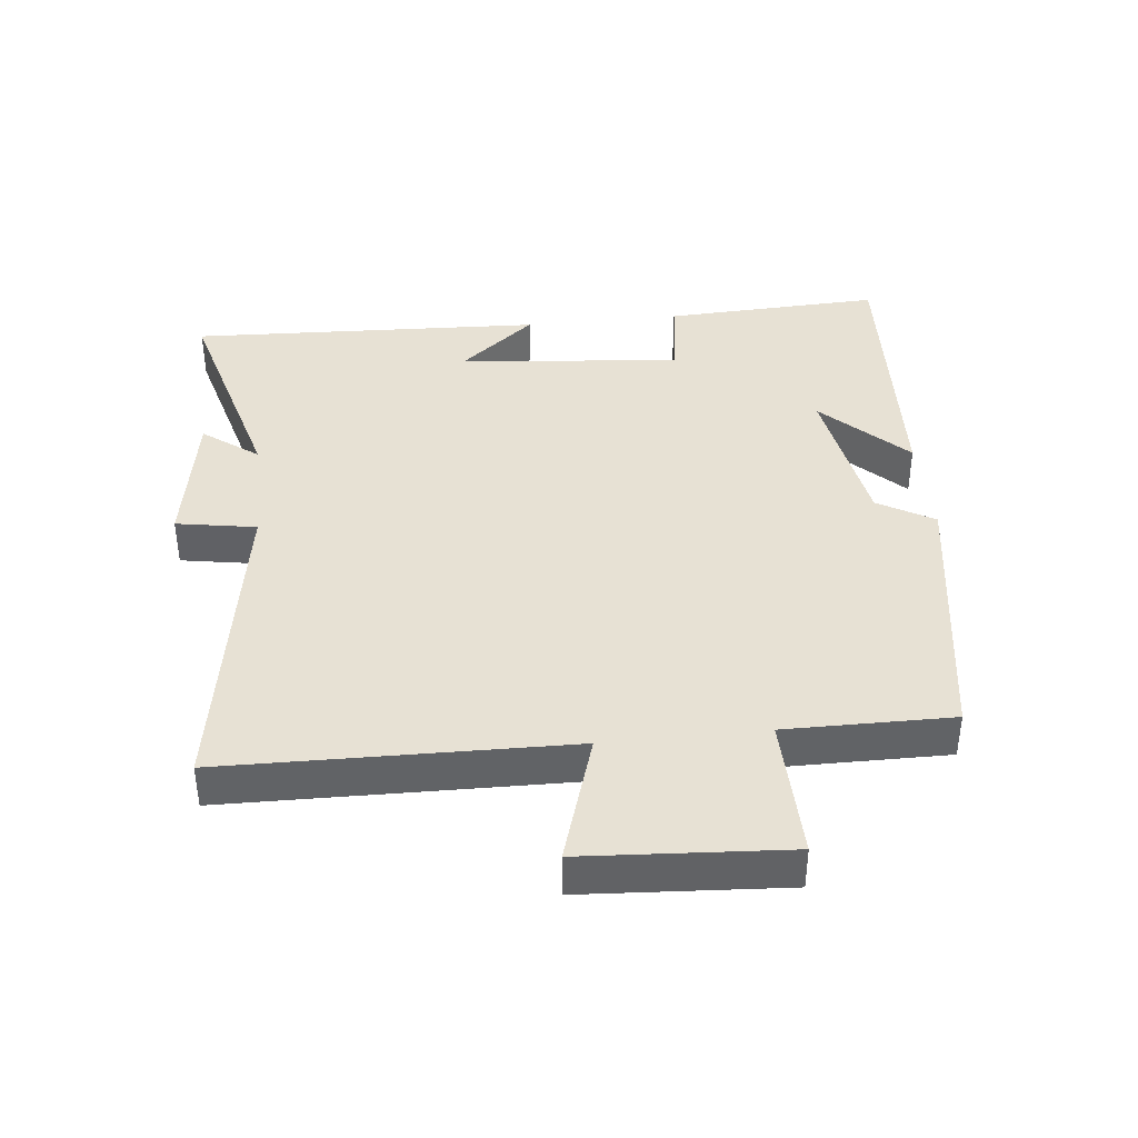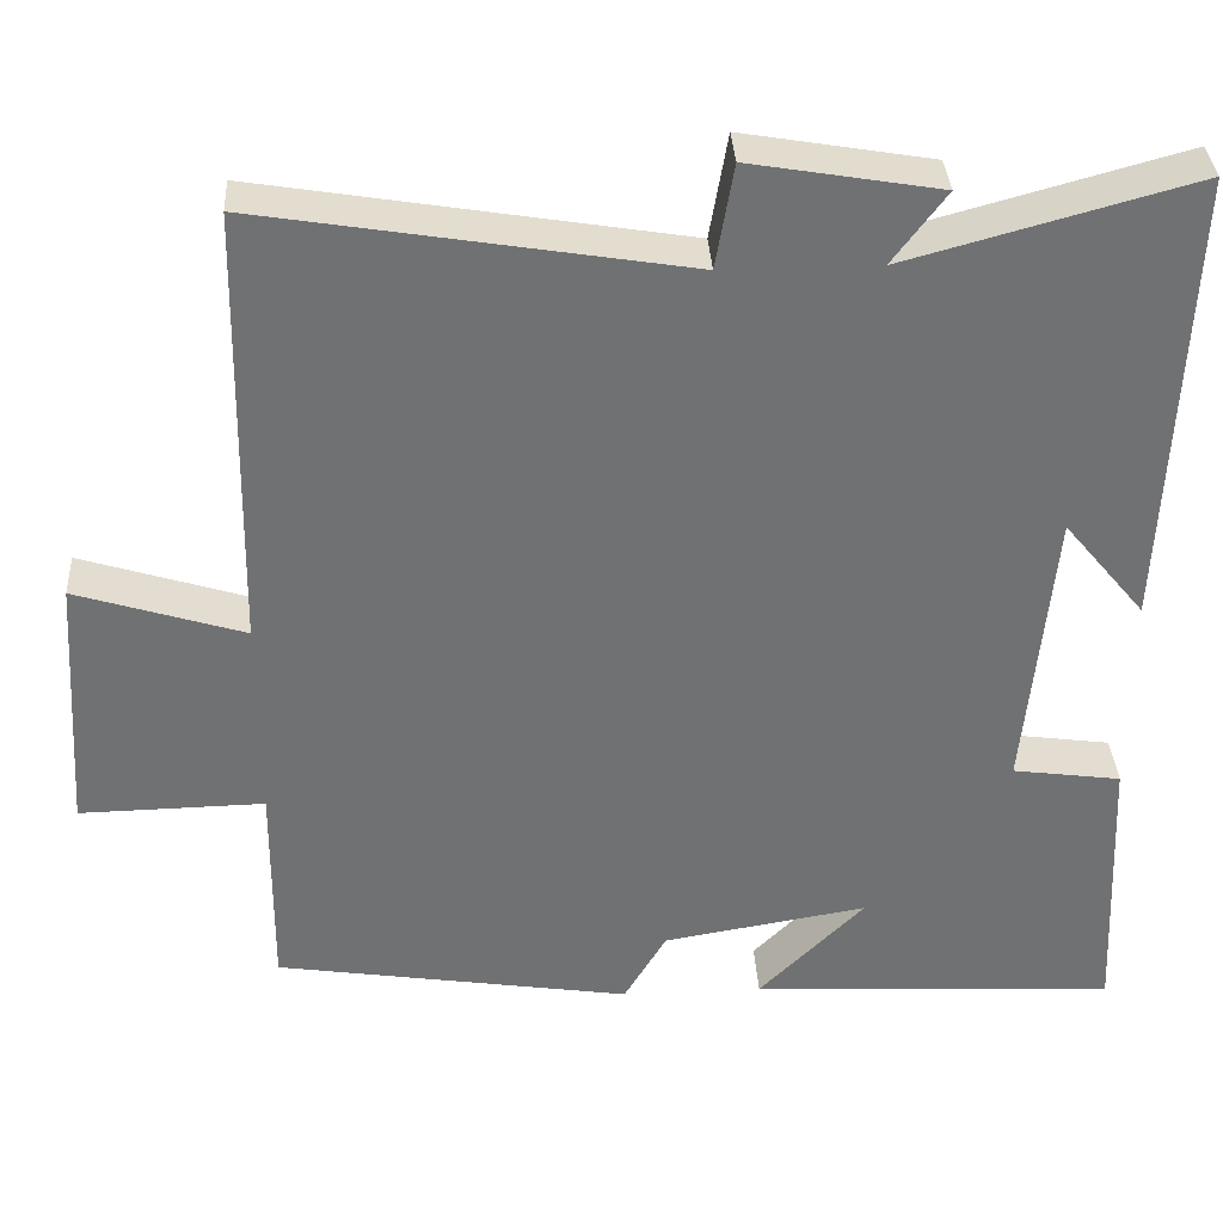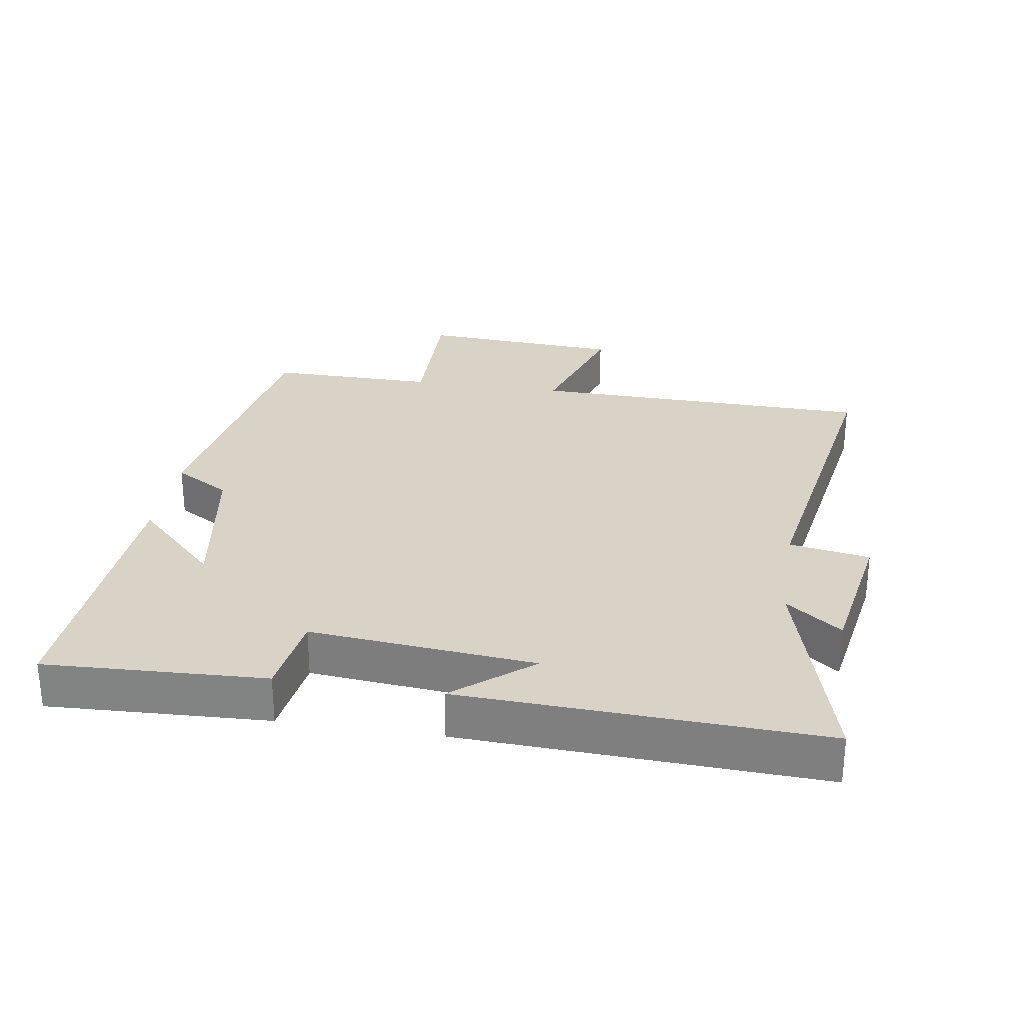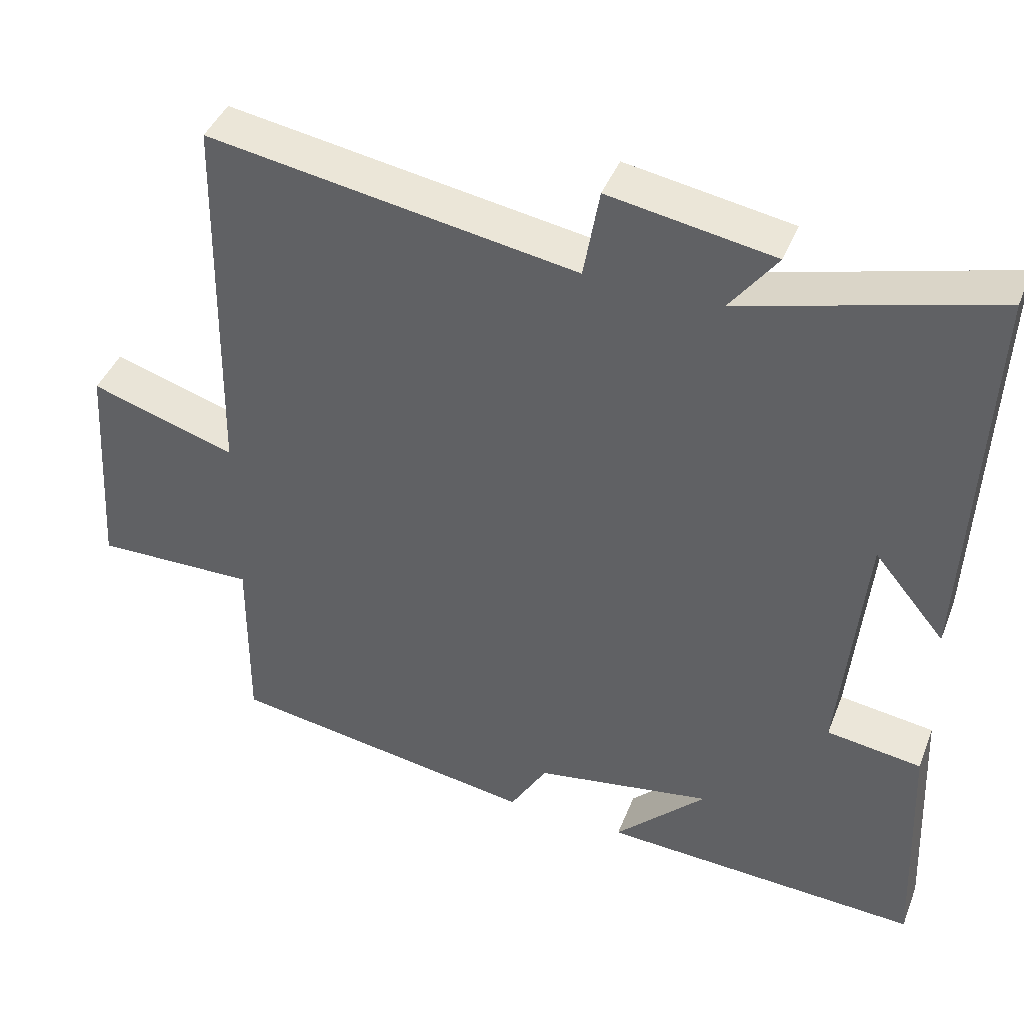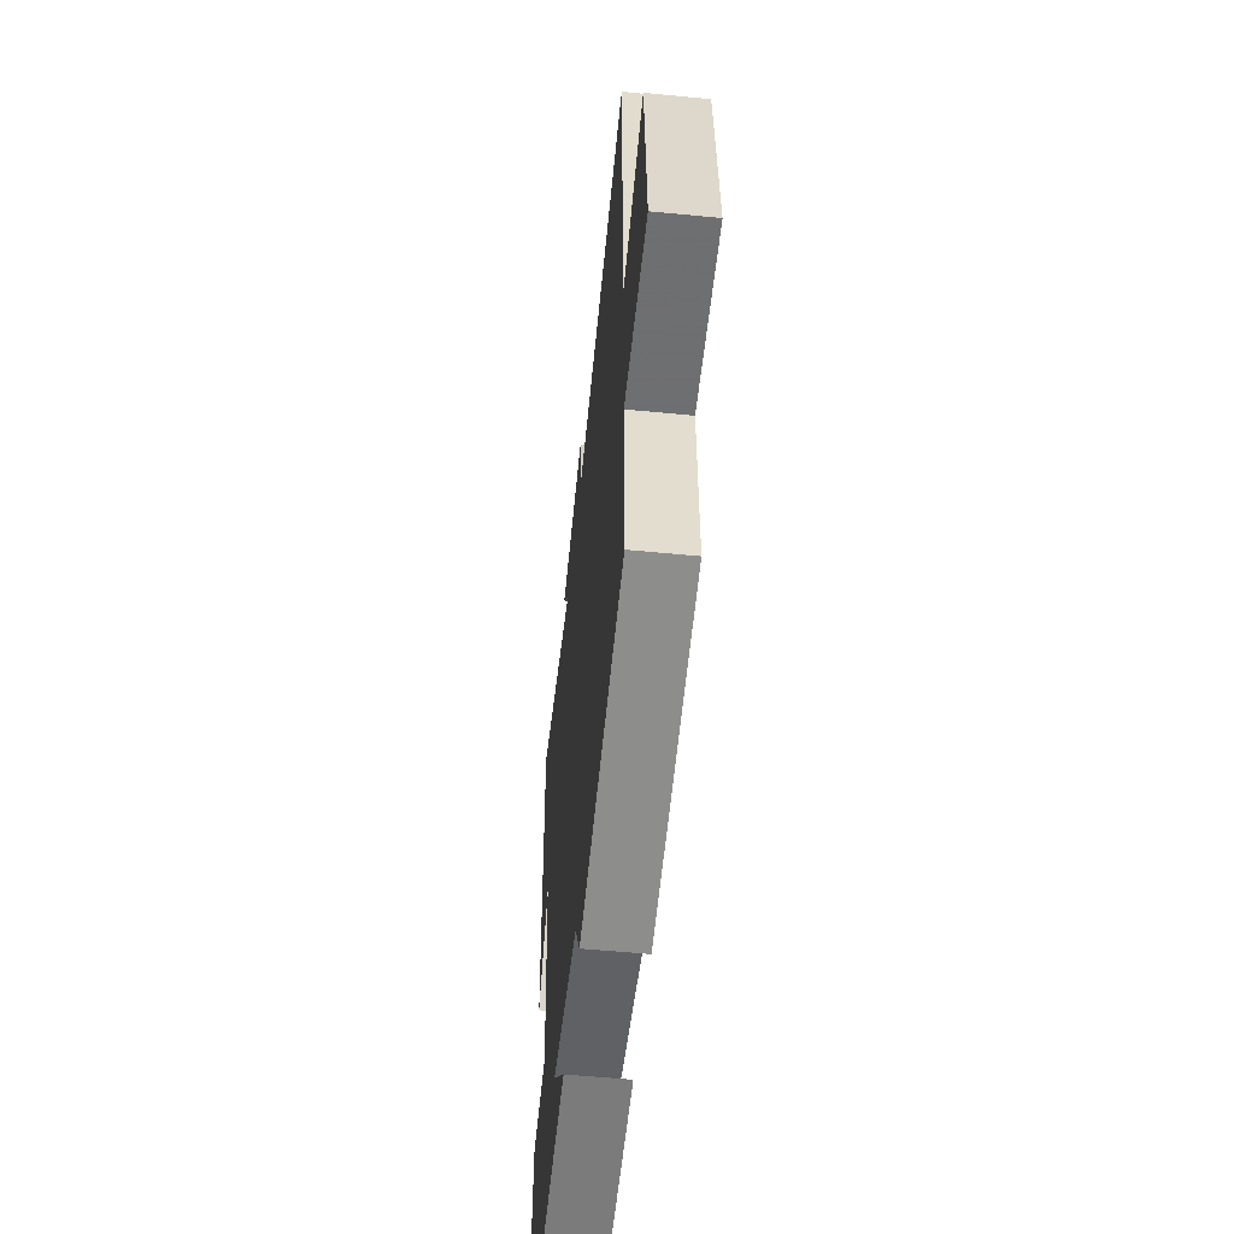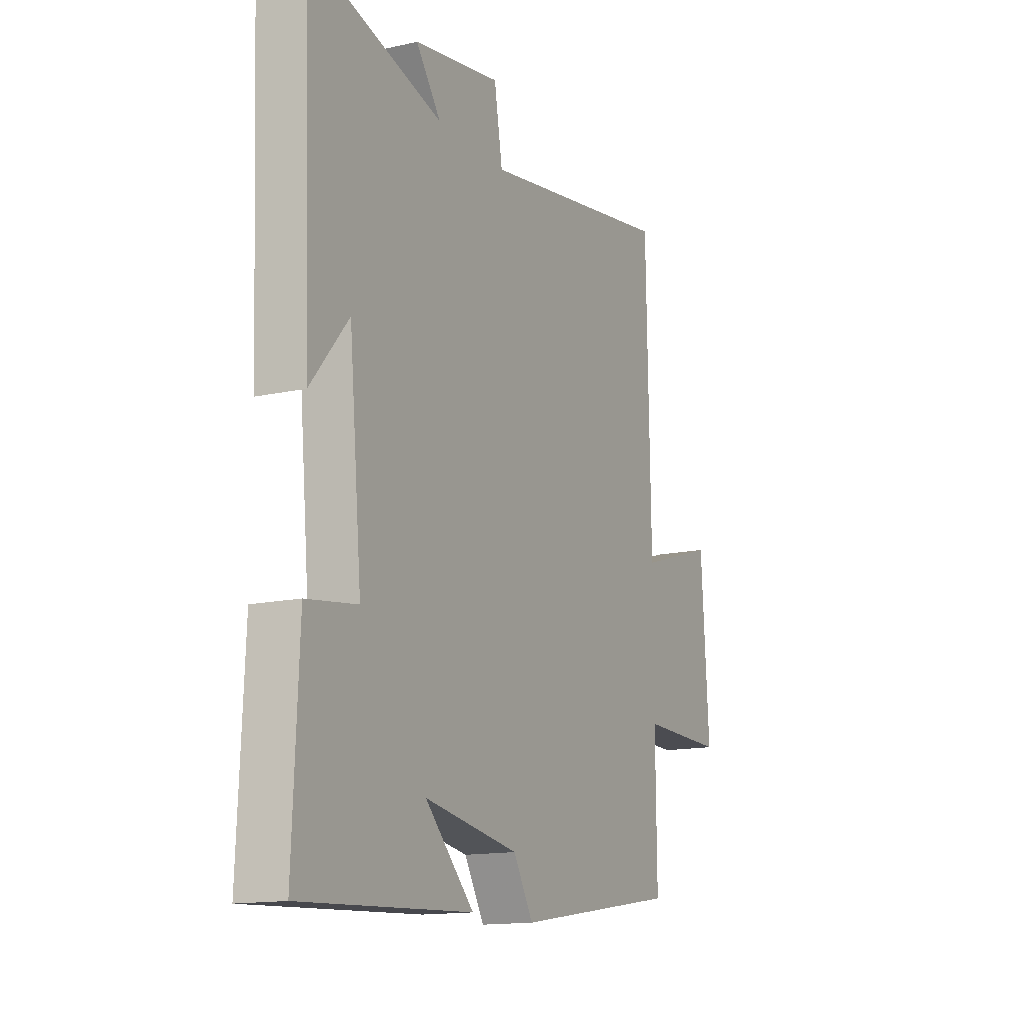
<metadata>
{"format":"obj","ext":"obj","renderer":"f3d","projection":"perspective","resolution":1024,"background":"white","views":[{"elev":39.6,"azim":83.9,"up":"+Y"},{"elev":35.0,"azim":176.7,"up":"+Z"},{"elev":28.1,"azim":-81.0,"up":"+Y"},{"elev":42.3,"azim":-159.4,"up":"+Z"},{"elev":-55.5,"azim":84.1,"up":"+Z"},{"elev":-14.4,"azim":-63.9,"up":"+Z"}]}
</metadata>
<code>
v -0.515 0.07 -0.522
v -0.5 0.07 -0.19
v -0.372 0.07 -0.172
v -0.404 0.07 0.168
v -0.5 0.07 0.052
v -0.523 0.07 0.592
v -0.186 0.07 0.5
v -0.249 0.07 0.584
v -0.027 0.07 0.622
v -0.006 0.07 0.5
v 0.49 0.07 0.582
v 0.5 0.07 0.061
v 0.697 0.07 0.123
v 0.717 0.07 -0.185
v 0.5 0.07 -0.181
v 0.502 0.07 -0.434
v 0.083 0.07 -0.5
v 0.033 0.07 -0.415
v -0.207 0.07 -0.375
v -0.083 0.07 -0.5
v -0.515 0 -0.522
v -0.5 0 -0.19
v -0.372 0 -0.172
v -0.404 0 0.168
v -0.5 0 0.052
v -0.523 0 0.592
v -0.186 0 0.5
v -0.249 0 0.584
v -0.027 0 0.622
v -0.006 0 0.5
v 0.49 0 0.582
v 0.5 0 0.061
v 0.697 0 0.123
v 0.717 0 -0.185
v 0.5 0 -0.181
v 0.502 0 -0.434
v 0.083 0 -0.5
v 0.033 0 -0.415
v -0.207 0 -0.375
v -0.083 0 -0.5
f 19 20 1 2
f 18 19 2 3
f 15 16 17 18
f 15 18 3 4
f 12 13 14 15
f 10 11 12 15
f 10 15 4
f 7 8 9 10
f 7 10 4
f 4 5 6 7
f 22 21 40 39
f 23 22 39 38
f 38 37 36 35
f 24 23 38 35
f 35 34 33 32
f 35 32 31 30
f 24 35 30
f 30 29 28 27
f 24 30 27
f 27 26 25 24
f 1 21 22 2
f 2 22 23 3
f 3 23 24 4
f 4 24 25 5
f 5 25 26 6
f 6 26 27 7
f 7 27 28 8
f 8 28 29 9
f 9 29 30 10
f 10 30 31 11
f 11 31 32 12
f 12 32 33 13
f 13 33 34 14
f 14 34 35 15
f 15 35 36 16
f 16 36 37 17
f 17 37 38 18
f 18 38 39 19
f 19 39 40 20
f 20 40 21 1

</code>
